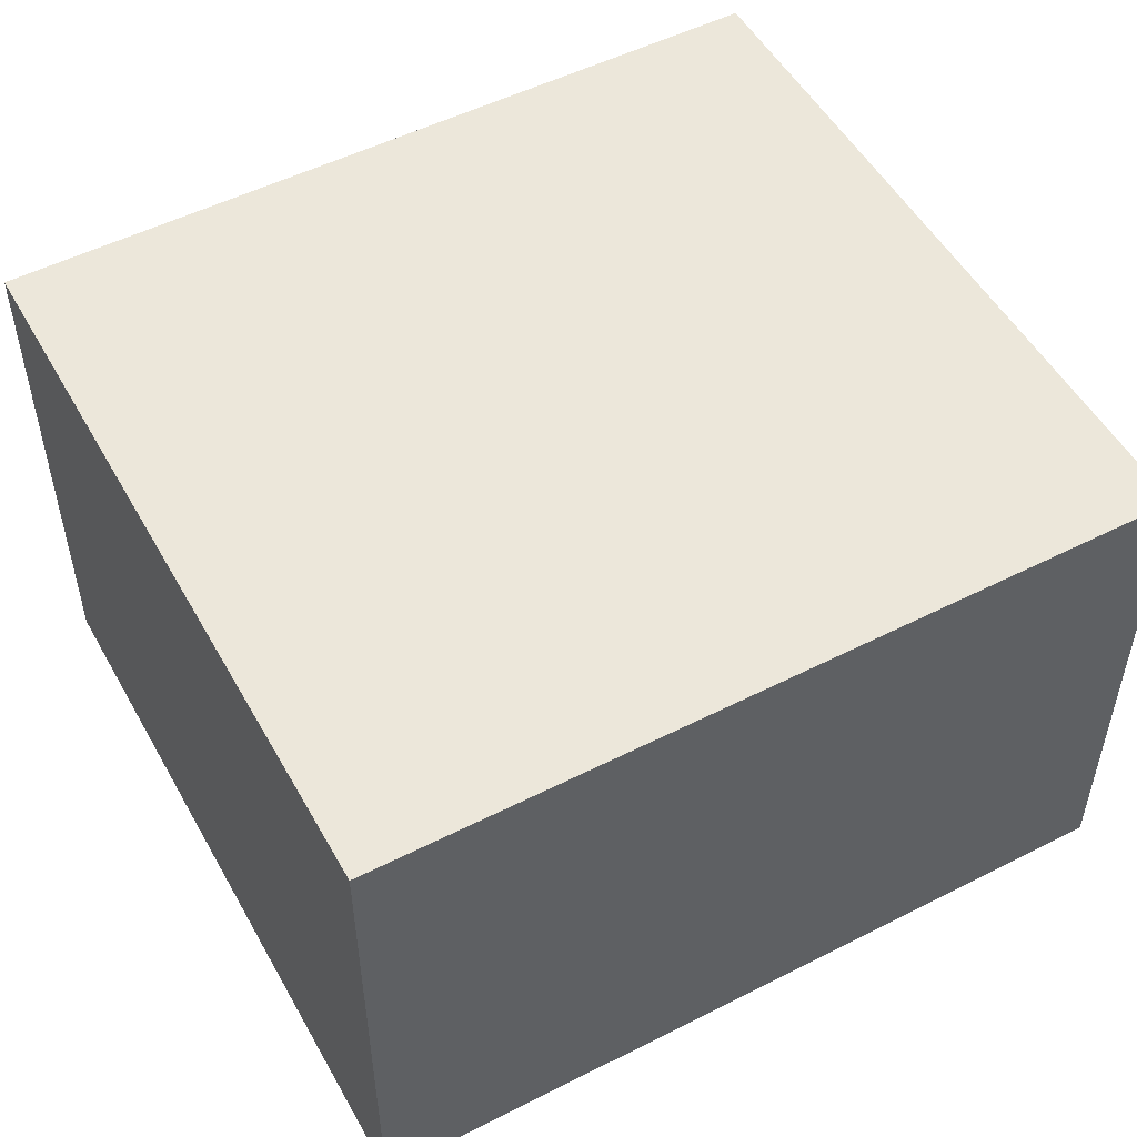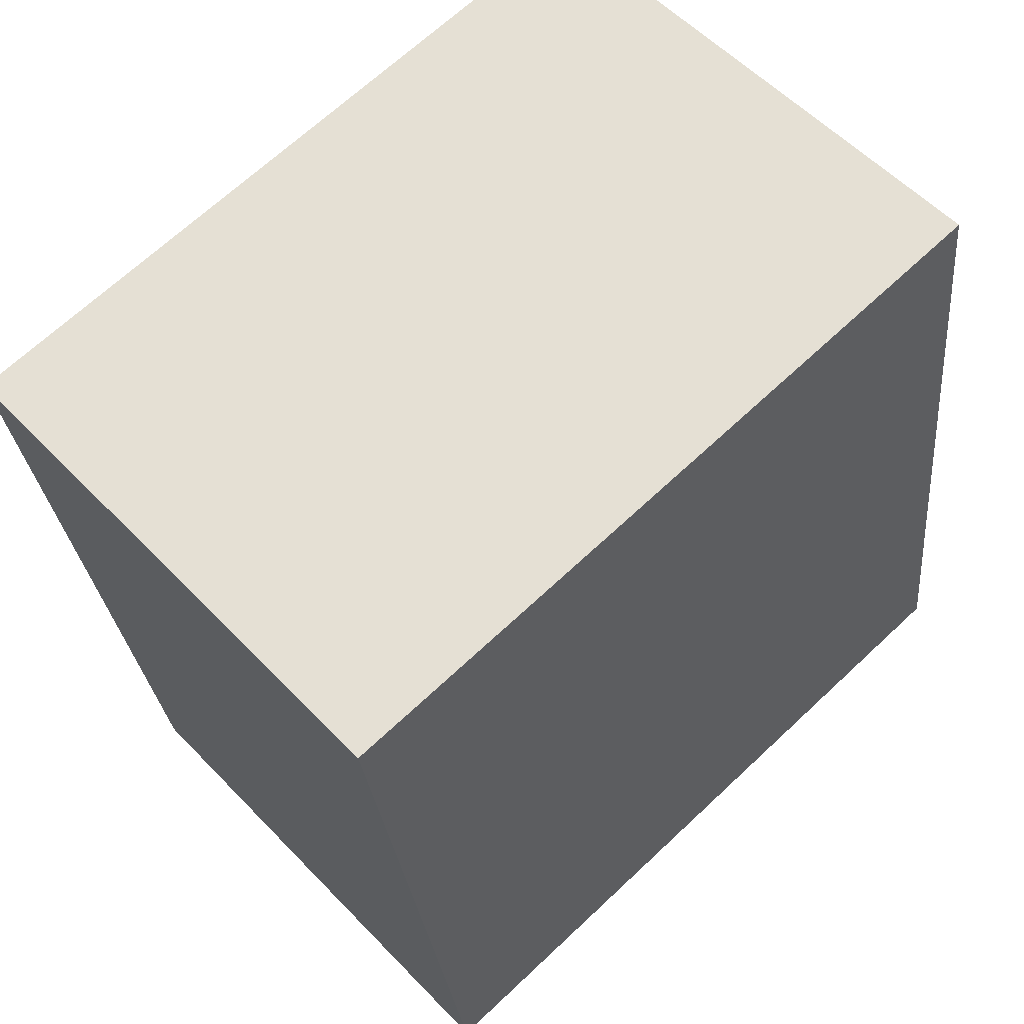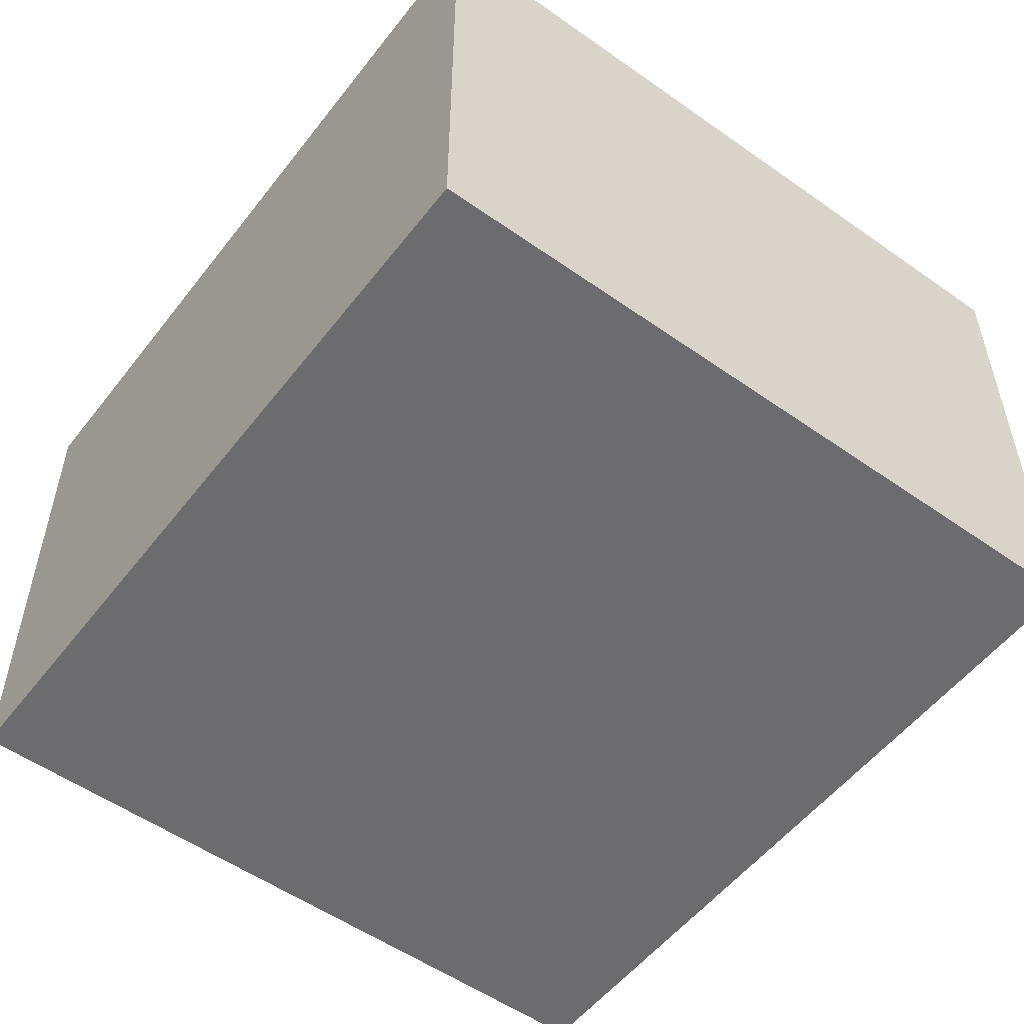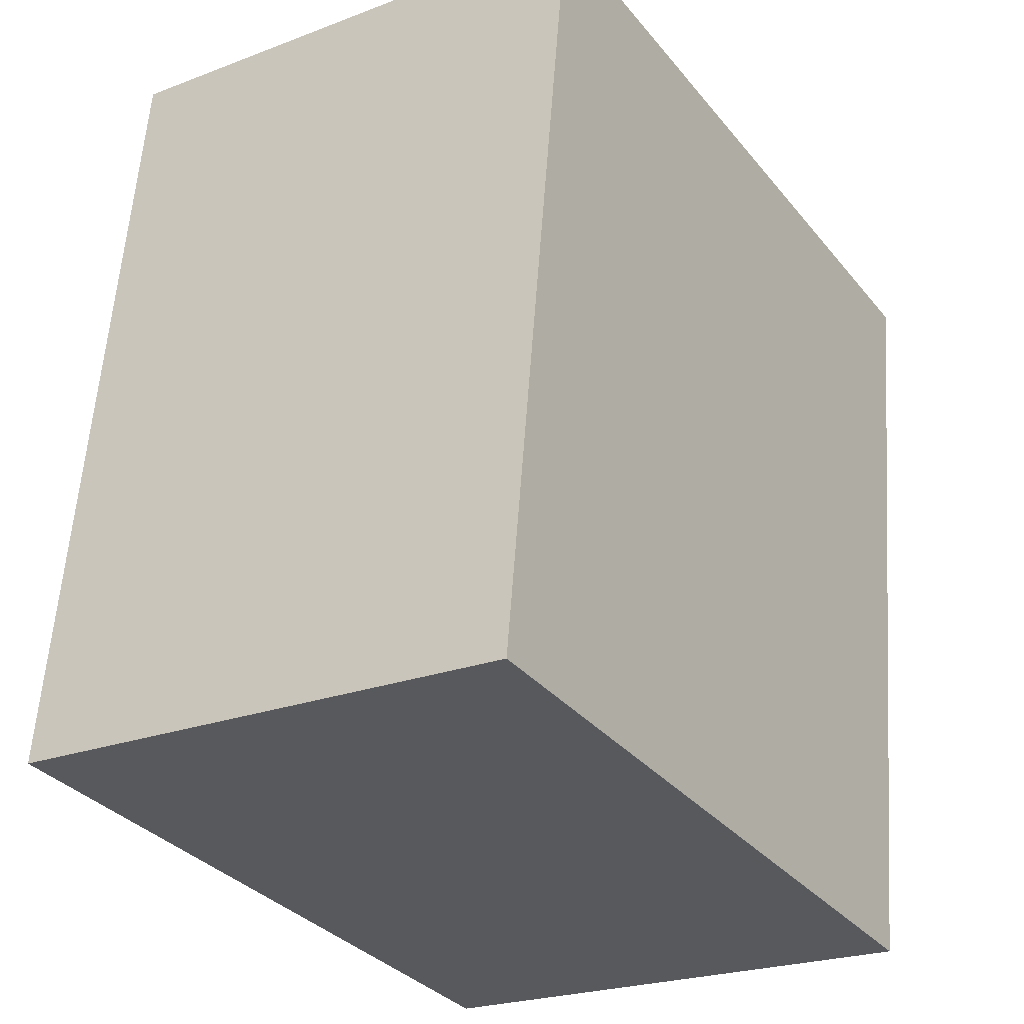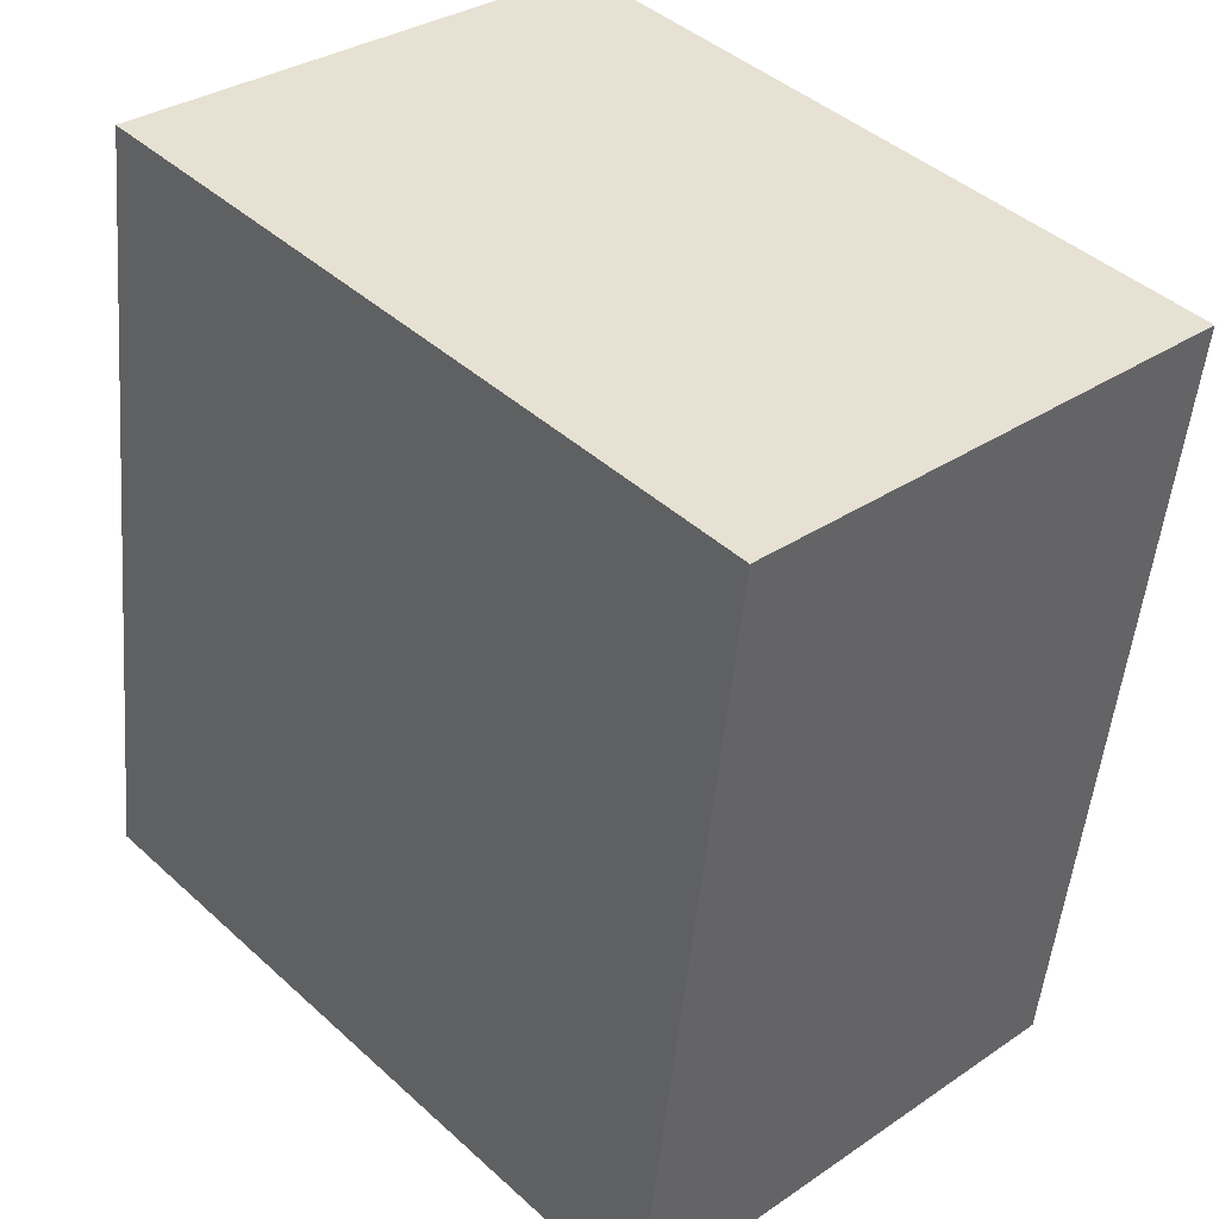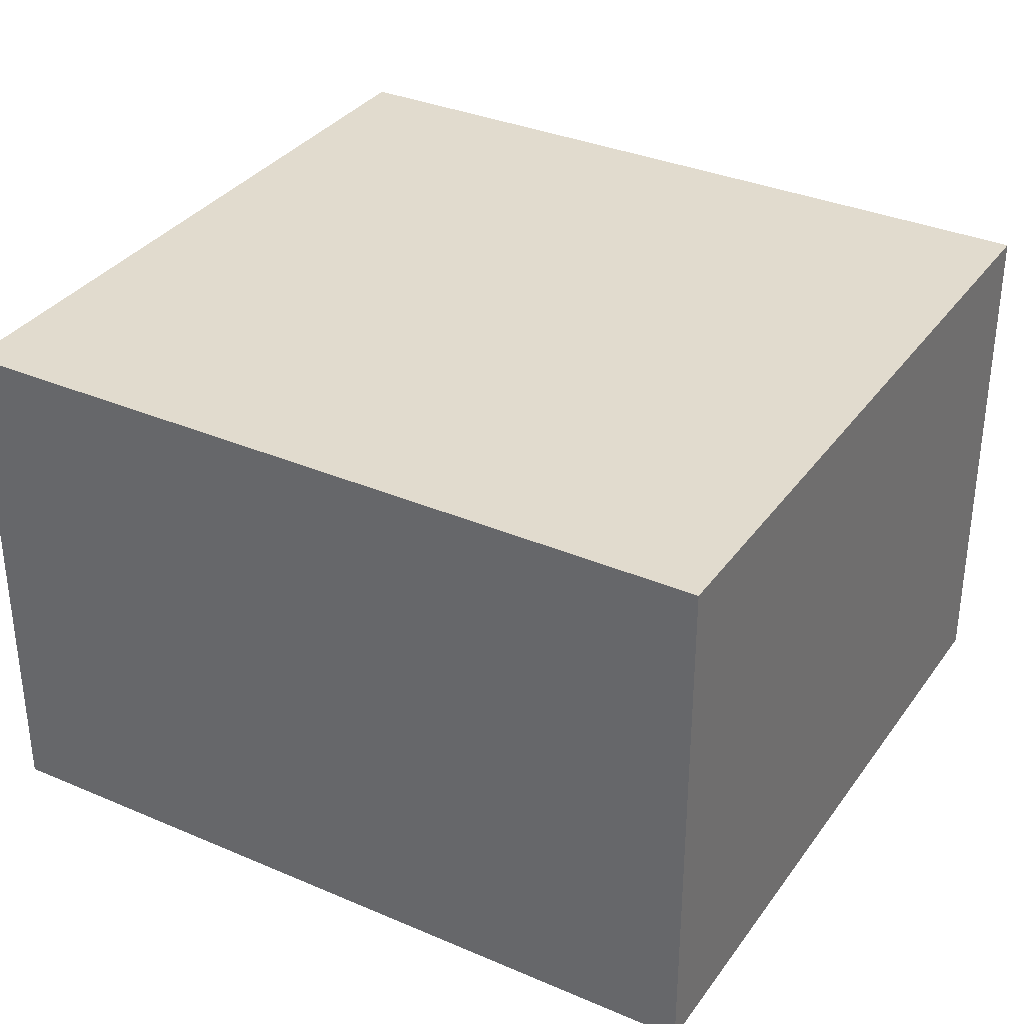
<metadata>
{"format":"obj","ext":"obj","renderer":"f3d","projection":"perspective","resolution":1024,"background":"white","views":[{"elev":52.0,"azim":-126.4,"up":"+Y"},{"elev":56.2,"azim":-42.8,"up":"+Z"},{"elev":-53.8,"azim":135.4,"up":"+Y"},{"elev":-23.4,"azim":122.7,"up":"+Z"},{"elev":32.4,"azim":-133.4,"up":"+Z"},{"elev":33.9,"azim":-67.4,"up":"+Y"}]}
</metadata>
<code>
v  3.156 1.986 -2.598
v  0 1.986 1.216e-16
v  2.757 1.986 0.37
v  0.398 1.986 -2.969
v  2.757 -2.266e-17 0.37
v  3.156 1.591e-16 -2.598
v  0.398 1.818e-16 -2.969
v  0 0 0
g defaultobject
f 1 2 3
f 2 1 4
f 5 1 3
f 1 5 6
f 6 4 1
f 4 6 7
f 7 2 4
f 2 7 8
f 8 3 2
f 3 8 5
f 5 7 6
f 7 5 8

</code>
